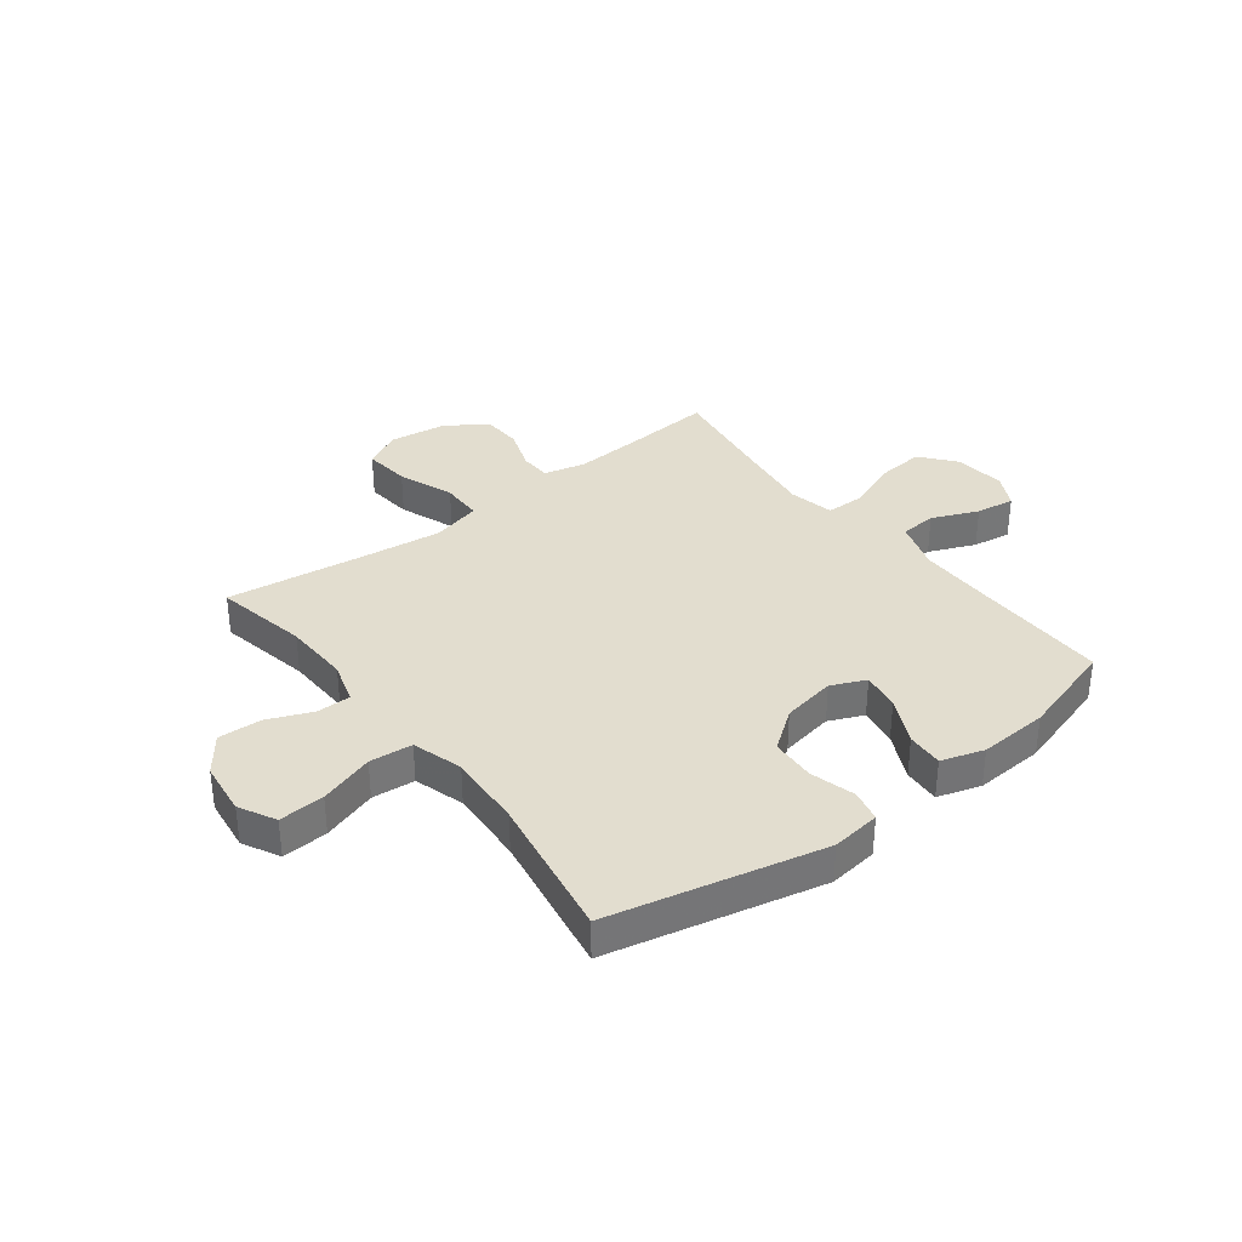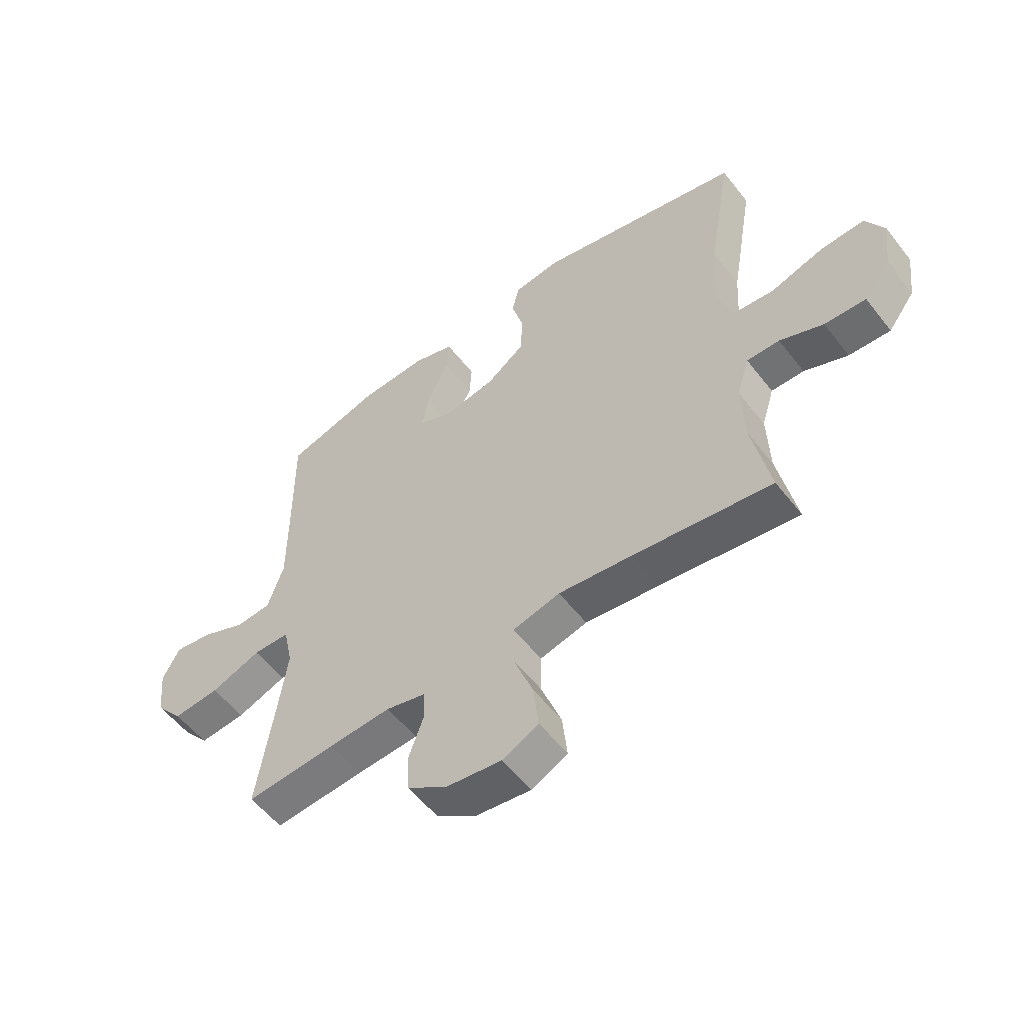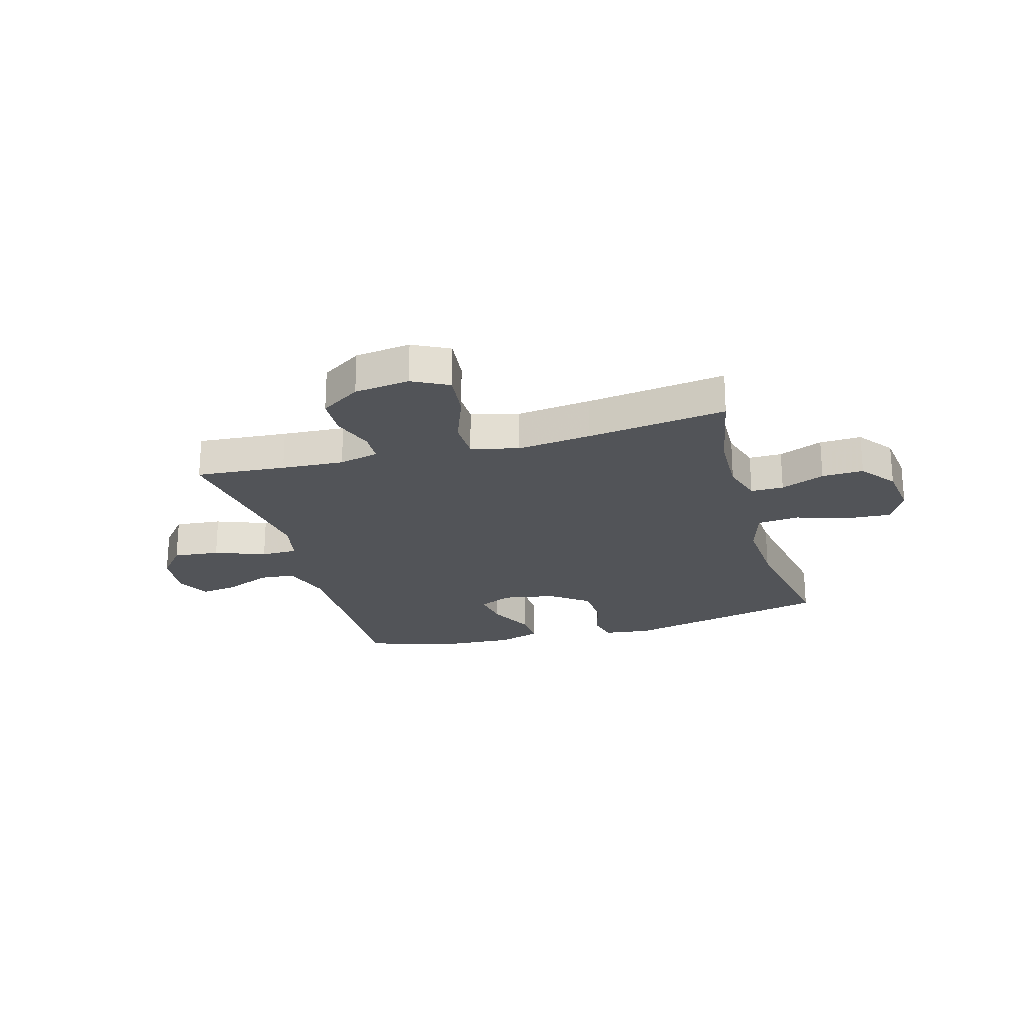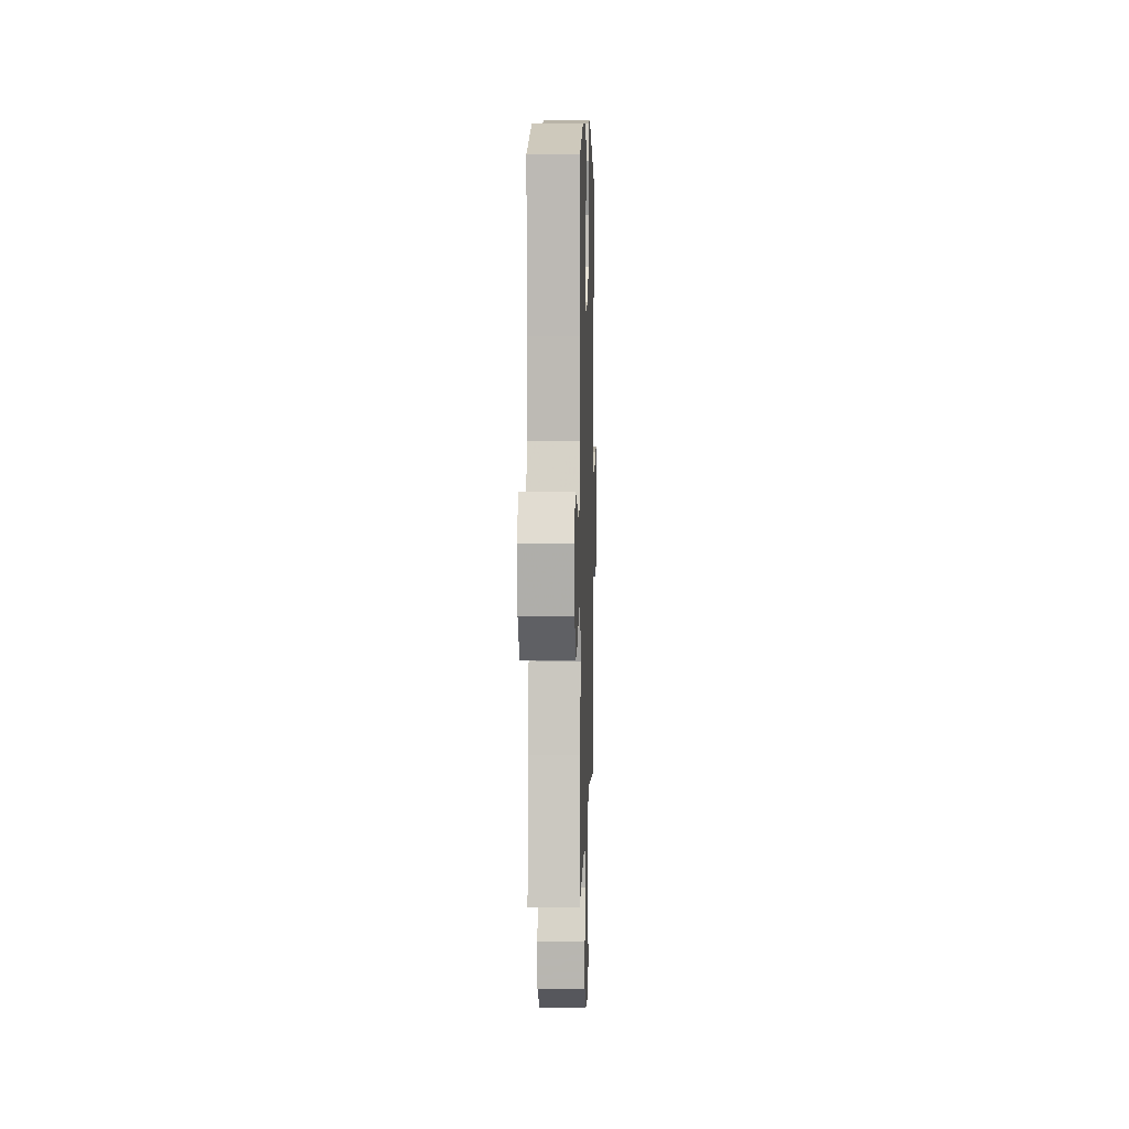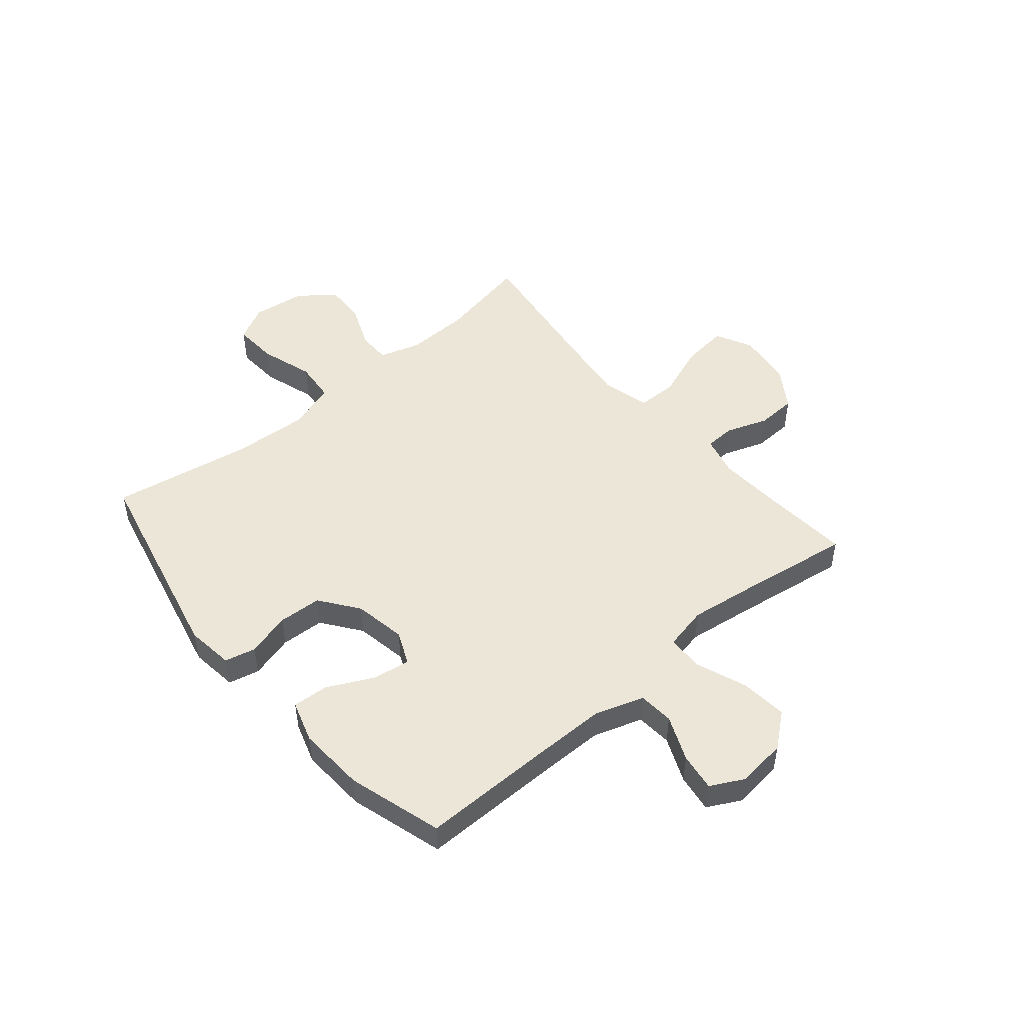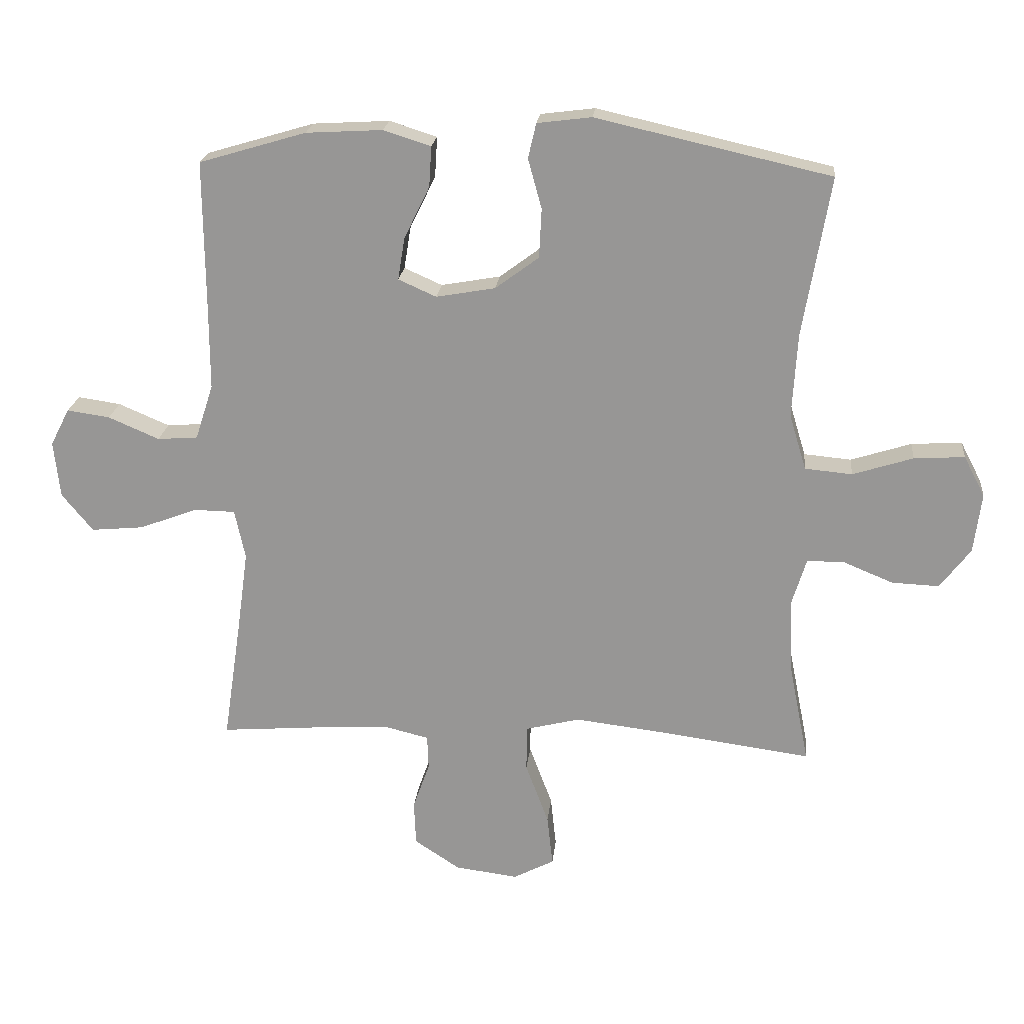
<metadata>
{"format":"obj","ext":"obj","renderer":"f3d","projection":"perspective","resolution":1024,"background":"white","views":[{"elev":34.9,"azim":-37.6,"up":"+Y"},{"elev":-55.5,"azim":-142.7,"up":"+Z"},{"elev":-23.0,"azim":-164.2,"up":"+Y"},{"elev":5.9,"azim":91.7,"up":"+Z"},{"elev":49.3,"azim":49.9,"up":"+Y"},{"elev":21.1,"azim":-174.2,"up":"+Z"}]}
</metadata>
<code>
v 0.5 0.07 0.5
v 0.498 0.07 0.263
v 0.498 0.07 0.126
v 0.527 0.07 0.037
v 0.592 0.07 0.032
v 0.674 0.07 0.067
v 0.743 0.07 0.077
v 0.774 0.07 0.017
v 0.764 0.07 -0.074
v 0.714 0.07 -0.135
v 0.629 0.07 -0.127
v 0.537 0.07 -0.092
v 0.47 0.07 -0.093
v 0.453 0.07 -0.173
v 0.47 0.07 -0.298
v 0.5 0.07 -0.5
v 0.336 0.07 -0.487
v 0.222 0.07 -0.48
v 0.149 0.07 -0.498
v 0.147 0.07 -0.553
v 0.174 0.07 -0.629
v 0.171 0.07 -0.701
v 0.098 0.07 -0.749
v -0.003 0.07 -0.762
v -0.069 0.07 -0.728
v -0.06 0.07 -0.645
v -0.023 0.07 -0.546
v -0.024 0.07 -0.472
v -0.111 0.07 -0.45
v -0.246 0.07 -0.466
v -0.5 0.07 -0.5
v -0.467 0.07 -0.334
v -0.463 0.07 -0.217
v -0.486 0.07 -0.142
v -0.546 0.07 -0.142
v -0.626 0.07 -0.175
v -0.702 0.07 -0.178
v -0.751 0.07 -0.113
v -0.763 0.07 -0.017
v -0.729 0.07 0.048
v -0.648 0.07 0.043
v -0.551 0.07 0.012
v -0.475 0.07 0.019
v -0.448 0.07 0.108
v -0.456 0.07 0.243
v -0.5 0.07 0.5
v -0.123 0.07 0.585
v -0.036 0.07 0.574
v -0.023 0.07 0.518
v -0.045 0.07 0.438
v -0.041 0.07 0.359
v 0.029 0.07 0.307
v 0.124 0.07 0.29
v 0.185 0.07 0.317
v 0.174 0.07 0.385
v 0.133 0.07 0.469
v 0.129 0.07 0.534
v 0.205 0.07 0.558
v 0.328 0.07 0.551
v 0.5 0 0.5
v 0.498 0 0.263
v 0.498 0 0.126
v 0.527 0 0.037
v 0.592 0 0.032
v 0.674 0 0.067
v 0.743 0 0.077
v 0.774 0 0.017
v 0.764 0 -0.074
v 0.714 0 -0.135
v 0.629 0 -0.127
v 0.537 0 -0.092
v 0.47 0 -0.093
v 0.453 0 -0.173
v 0.47 0 -0.298
v 0.5 0 -0.5
v 0.336 0 -0.487
v 0.222 0 -0.48
v 0.149 0 -0.498
v 0.147 0 -0.553
v 0.174 0 -0.629
v 0.171 0 -0.701
v 0.098 0 -0.749
v -0.003 0 -0.762
v -0.069 0 -0.728
v -0.06 0 -0.645
v -0.023 0 -0.546
v -0.024 0 -0.472
v -0.111 0 -0.45
v -0.246 0 -0.466
v -0.5 0 -0.5
v -0.467 0 -0.334
v -0.463 0 -0.217
v -0.486 0 -0.142
v -0.546 0 -0.142
v -0.626 0 -0.175
v -0.702 0 -0.178
v -0.751 0 -0.113
v -0.763 0 -0.017
v -0.729 0 0.048
v -0.648 0 0.043
v -0.551 0 0.012
v -0.475 0 0.019
v -0.448 0 0.108
v -0.456 0 0.243
v -0.5 0 0.5
v -0.123 0 0.585
v -0.036 0 0.574
v -0.023 0 0.518
v -0.045 0 0.438
v -0.041 0 0.359
v 0.029 0 0.307
v 0.124 0 0.29
v 0.185 0 0.317
v 0.174 0 0.385
v 0.133 0 0.469
v 0.129 0 0.534
v 0.205 0 0.558
v 0.328 0 0.551
f 59 1 2
f 58 59 2
f 57 58 2
f 56 57 2
f 55 56 2
f 54 55 2 3
f 53 54 3 4
f 52 53 4
f 48 49 50
f 47 48 50
f 46 47 50
f 45 46 50
f 44 45 50 51
f 43 44 51 52
f 40 41 42
f 39 40 42
f 38 39 42
f 37 38 42
f 36 37 42
f 35 36 42
f 34 35 42 43
f 43 52 4
f 34 43 4
f 33 34 4
f 30 31 32
f 33 4 5
f 32 33 5
f 30 32 5
f 29 30 5
f 25 26 27
f 24 25 27
f 23 24 27
f 22 23 27
f 21 22 27
f 20 21 27
f 19 20 27 28
f 18 19 28 29
f 15 16 17
f 17 18 29
f 15 17 29
f 14 15 29
f 10 11 12
f 9 10 12
f 8 9 12
f 7 8 12
f 6 7 12
f 5 6 12
f 5 12 13
f 29 5 13
f 13 14 29
f 61 60 118
f 61 118 117
f 61 117 116
f 61 116 115
f 61 115 114
f 62 61 114 113
f 63 62 113 112
f 63 112 111
f 109 108 107
f 109 107 106
f 109 106 105
f 109 105 104
f 110 109 104 103
f 111 110 103 102
f 101 100 99
f 101 99 98
f 101 98 97
f 101 97 96
f 101 96 95
f 101 95 94
f 102 101 94 93
f 63 111 102
f 63 102 93
f 63 93 92
f 91 90 89
f 64 63 92
f 64 92 91
f 64 91 89
f 64 89 88
f 86 85 84
f 86 84 83
f 86 83 82
f 86 82 81
f 86 81 80
f 86 80 79
f 87 86 79 78
f 88 87 78 77
f 76 75 74
f 88 77 76
f 88 76 74
f 88 74 73
f 71 70 69
f 71 69 68
f 71 68 67
f 71 67 66
f 71 66 65
f 71 65 64
f 72 71 64
f 72 64 88
f 88 73 72
f 1 60 61 2
f 2 61 62 3
f 3 62 63 4
f 4 63 64 5
f 5 64 65 6
f 6 65 66 7
f 7 66 67 8
f 8 67 68 9
f 9 68 69 10
f 10 69 70 11
f 11 70 71 12
f 12 71 72 13
f 13 72 73 14
f 14 73 74 15
f 15 74 75 16
f 16 75 76 17
f 17 76 77 18
f 18 77 78 19
f 19 78 79 20
f 20 79 80 21
f 21 80 81 22
f 22 81 82 23
f 23 82 83 24
f 24 83 84 25
f 25 84 85 26
f 26 85 86 27
f 27 86 87 28
f 28 87 88 29
f 29 88 89 30
f 30 89 90 31
f 31 90 91 32
f 32 91 92 33
f 33 92 93 34
f 34 93 94 35
f 35 94 95 36
f 36 95 96 37
f 37 96 97 38
f 38 97 98 39
f 39 98 99 40
f 40 99 100 41
f 41 100 101 42
f 42 101 102 43
f 43 102 103 44
f 44 103 104 45
f 45 104 105 46
f 46 105 106 47
f 47 106 107 48
f 48 107 108 49
f 49 108 109 50
f 50 109 110 51
f 51 110 111 52
f 52 111 112 53
f 53 112 113 54
f 54 113 114 55
f 55 114 115 56
f 56 115 116 57
f 57 116 117 58
f 58 117 118 59
f 59 118 60 1

</code>
